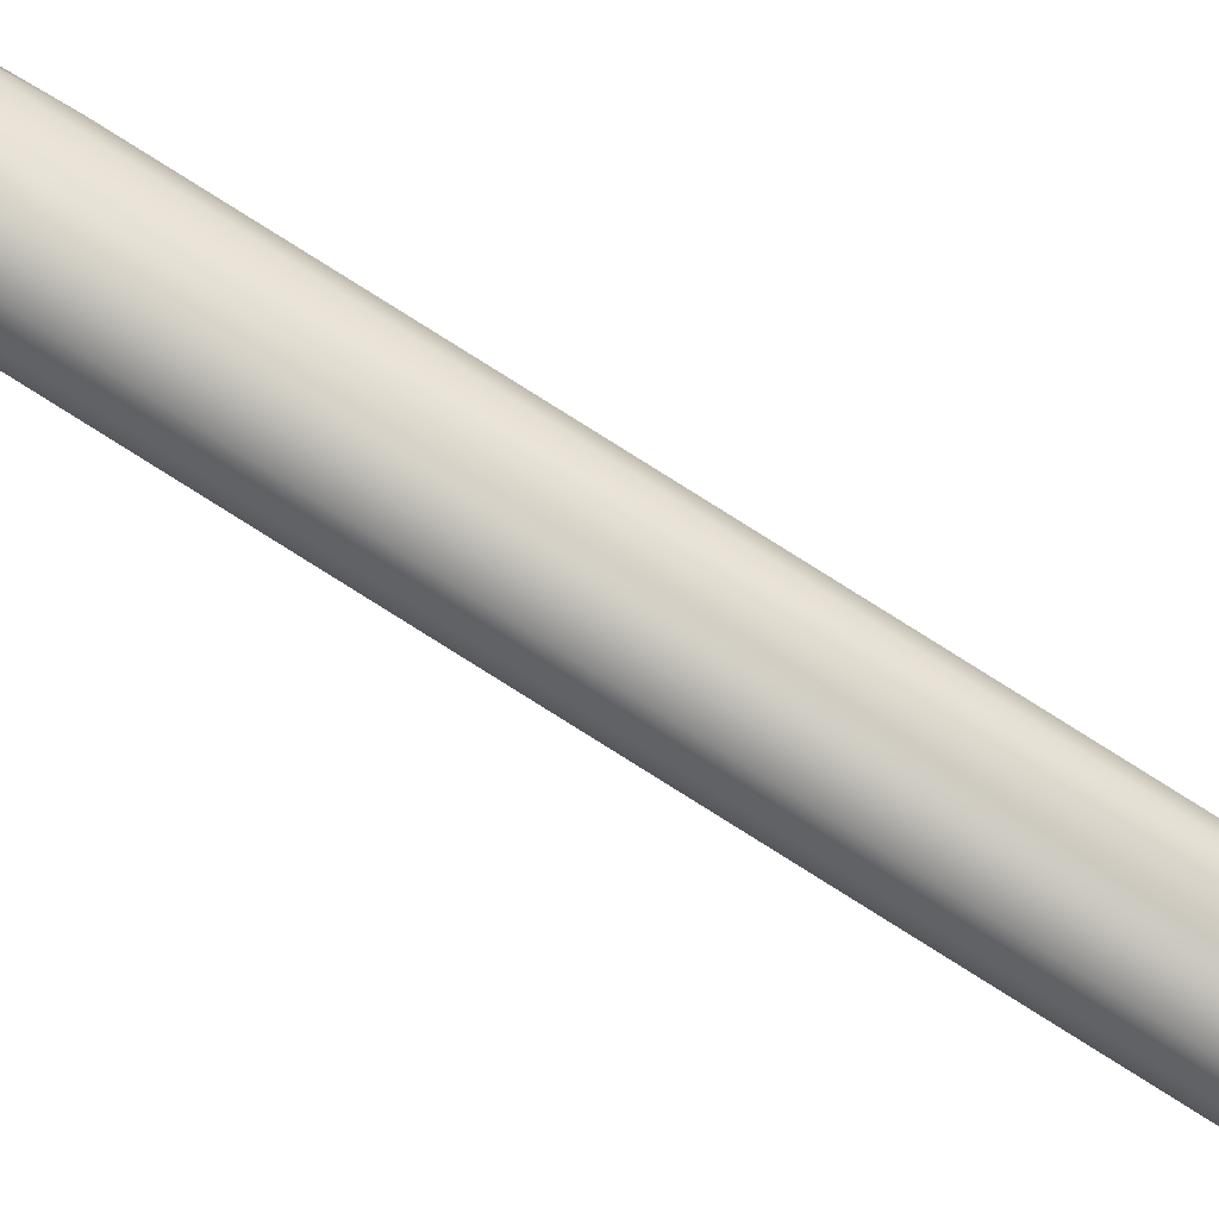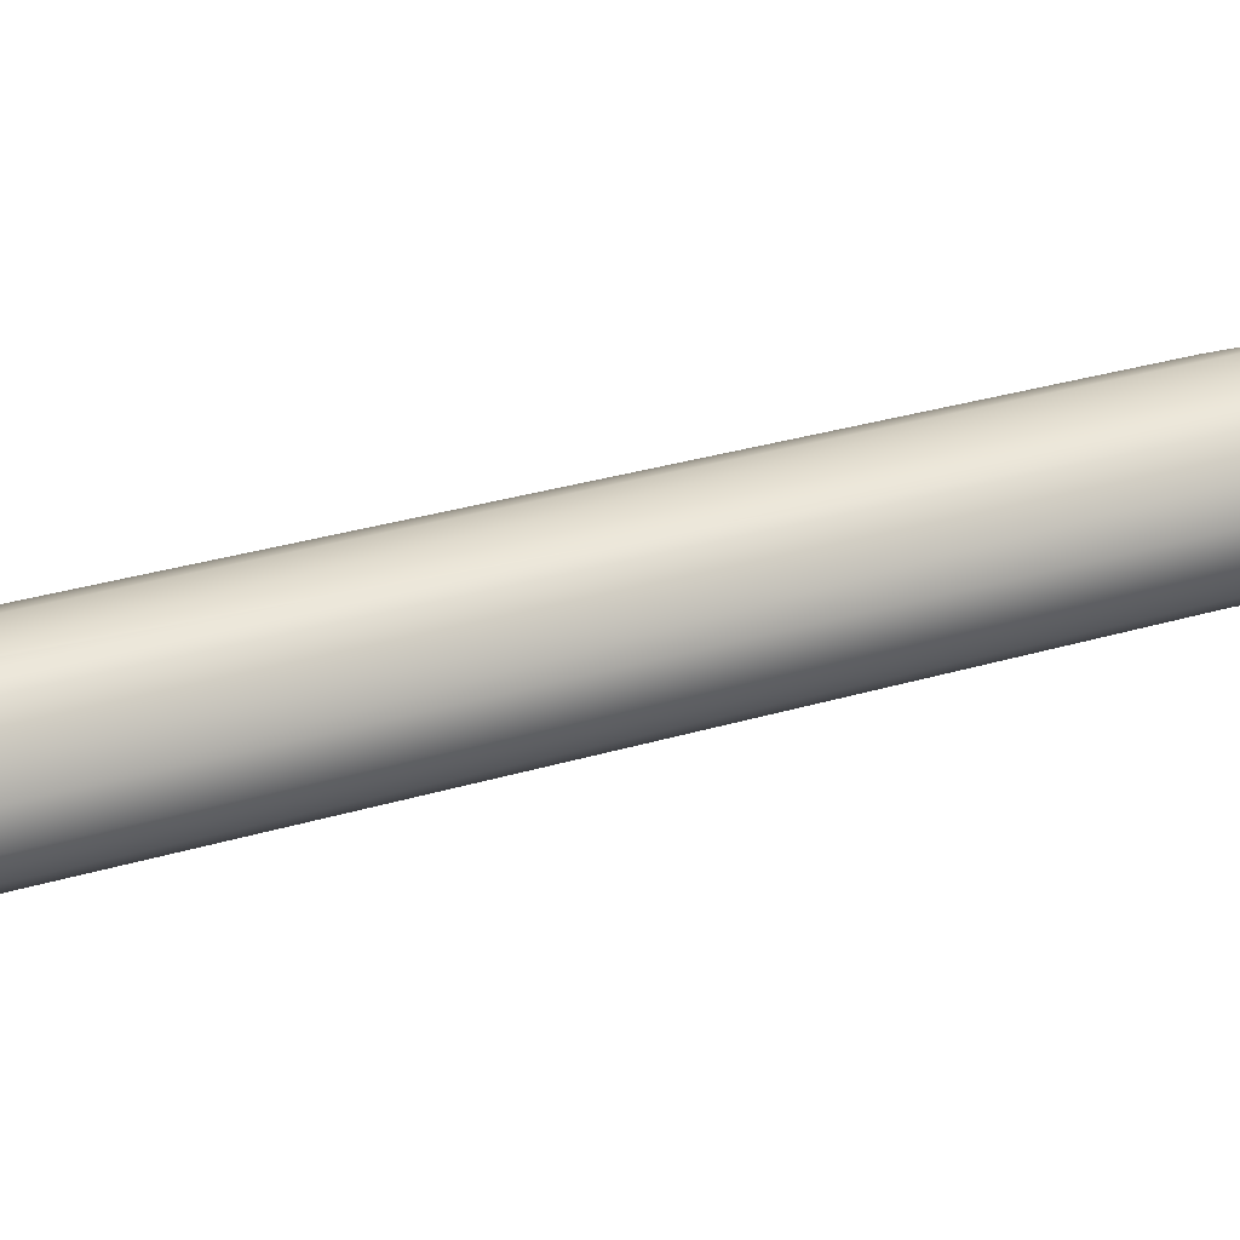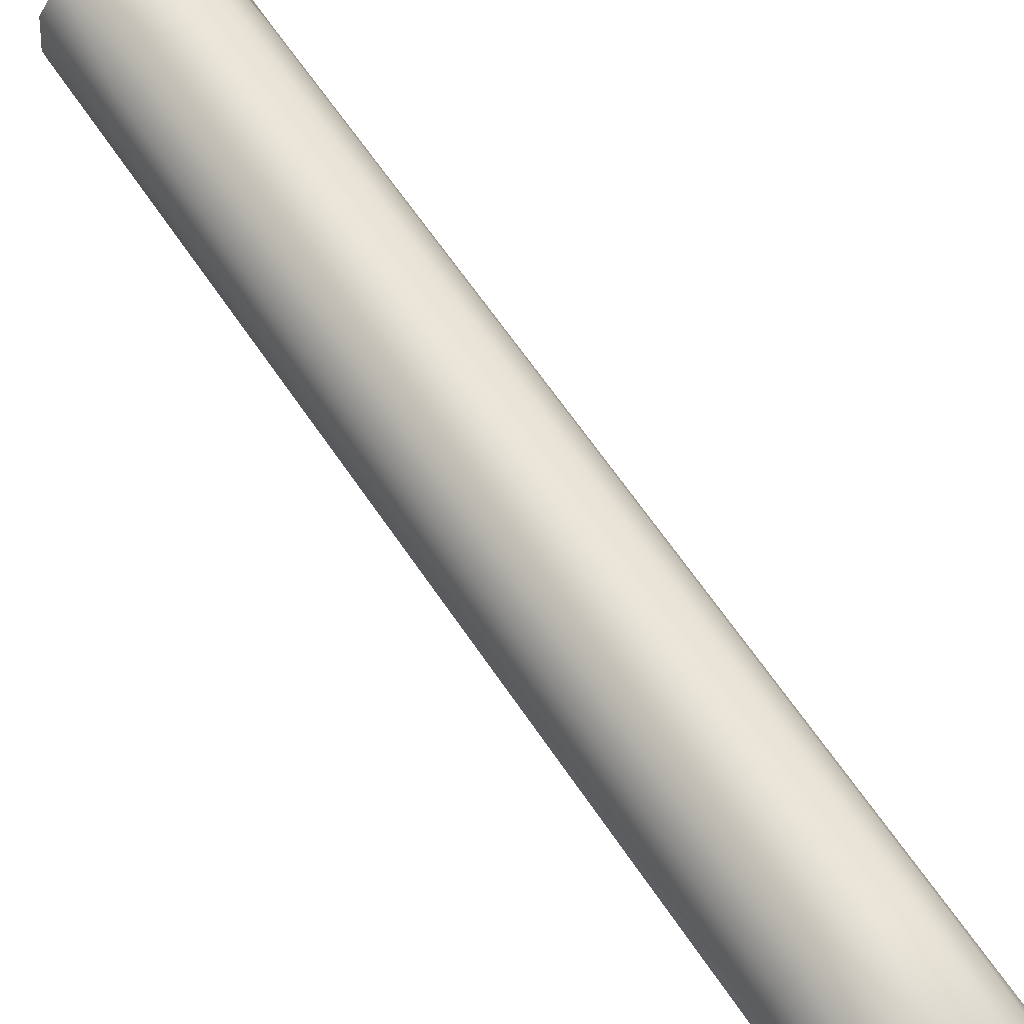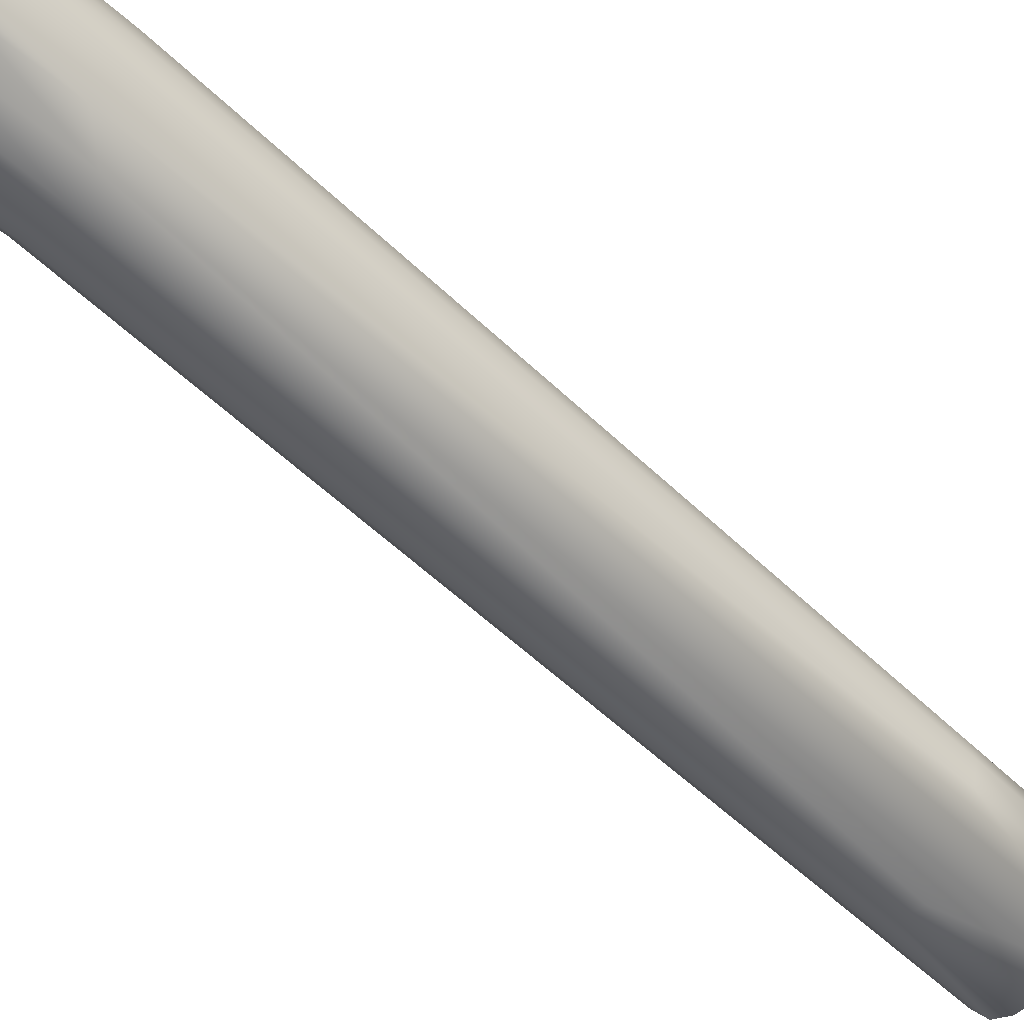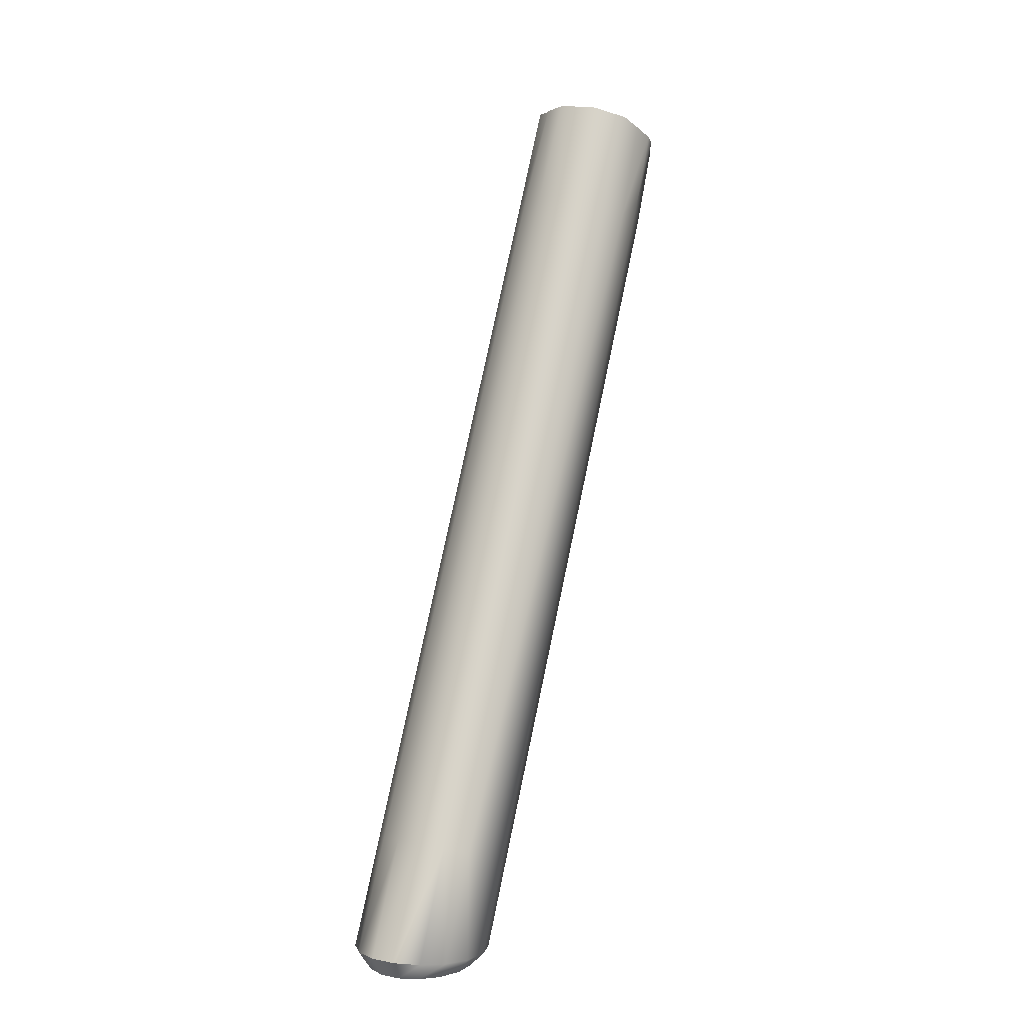
<metadata>
{"format":"obj","ext":"obj","renderer":"f3d","projection":"perspective","resolution":1024,"background":"white","views":[{"elev":-57.0,"azim":-102.0,"up":"+Z"},{"elev":-25.6,"azim":88.4,"up":"+Z"},{"elev":39.7,"azim":-22.8,"up":"+Z"},{"elev":-27.7,"azim":-117.4,"up":"+Z"},{"elev":6.0,"azim":177.2,"up":"+Y"}]}
</metadata>
<code>
v 217.8 25.46 -542.6
v 217.8 25.46 -542.6
v 217.8 25.46 -542.6
v 217.8 25.46 -542.6
v 217.8 25.46 -542.6
v 179.2 184.5 -482.9
v 179.2 184.5 -482.9
v 179.2 184.5 -482.9
v 179.2 184.5 -482.9
v 179.2 184.5 -482.9
v 184 186.8 -486
v 184 186.8 -486
v 184 186.8 -486
v 184 186.8 -486
v 184 186.8 -486
v 222.6 27.75 -545.7
v 222.6 27.75 -545.7
v 222.6 27.75 -545.7
v 222.6 27.75 -545.7
v 222.6 27.75 -545.7
v 222.6 27.75 -545.7
v 211.8 23.65 -541.6
v 211.8 23.65 -541.6
v 211.8 23.65 -541.6
v 211.8 23.65 -541.6
v 211.8 23.65 -541.6
v 173.2 182.7 -481.9
v 173.2 182.7 -481.9
v 173.2 182.7 -481.9
v 173.2 182.7 -481.9
v 173.2 182.7 -481.9
v 205.7 22.69 -543
v 205.7 22.69 -543
v 205.7 22.69 -543
v 205.7 22.69 -543
v 205.7 22.69 -543
v 167.1 181.7 -483.2
v 167.1 181.7 -483.2
v 167.1 181.7 -483.2
v 167.1 181.7 -483.2
v 167.1 181.7 -483.2
v 209.4 2.169 -551.2
v 209.4 2.169 -551.2
v 209.4 2.169 -551.2
v 209.4 2.169 -551.2
v 209.4 2.169 -551.2
v 209.4 2.169 -551.2
v 215.7 2.329 -549.6
v 215.7 2.329 -549.6
v 215.7 2.329 -549.6
v 215.7 2.329 -549.6
v 215.7 2.329 -549.6
v 215.7 2.329 -549.6
v 222.1 2.668 -550.6
v 222.1 2.668 -550.6
v 222.1 2.668 -550.6
v 222.1 2.668 -550.6
v 222.1 2.668 -550.6
v 222.1 2.668 -550.6
v 222.1 2.668 -550.6
v 227.5 3.117 -553.9
v 227.5 3.117 -553.9
v 227.5 3.117 -553.9
v 227.5 3.117 -553.9
v 227.5 3.117 -553.9
v 232.5 3.736 -561.2
v 232.5 3.736 -561.2
v 232.5 3.736 -561.2
v 232.5 3.736 -561.2
v 232.5 3.736 -561.2
v 232.5 3.736 -561.2
v 228 22.54 -554.3
v 228 22.54 -554.3
v 228 22.54 -554.3
v 228 22.54 -554.3
v 187.3 191.8 -491.6
v 187.3 191.8 -491.6
v 187.3 191.8 -491.6
v 187.3 191.8 -491.6
v 187.3 191.8 -491.6
v 187.3 191.8 -491.6
v 187.3 191.8 -491.6
v 189.7 188.1 -499.5
v 189.7 188.1 -499.5
v 189.7 188.1 -499.5
v 189.7 188.1 -499.5
v 189.7 188.1 -499.5
v 189.7 188.1 -499.5
v 189.7 188.1 -499.5
v 228 28.47 -558.6
v 228 28.47 -558.6
v 228 28.47 -558.6
v 228 28.47 -558.6
v 228 28.47 -558.6
v 157.9 189.5 -504.1
v 157.9 189.5 -504.1
v 157.9 189.5 -504.1
v 157.9 189.5 -504.1
v 157.9 189.5 -504.1
v 157.9 189.5 -504.1
v 157.9 189.5 -504.1
v 157.9 189.5 -504.1
v 158.3 182.7 -491.6
v 158.3 182.7 -491.6
v 158.3 182.7 -491.6
v 158.3 182.7 -491.6
v 158.3 182.7 -491.6
v 162 181.7 -486.6
v 162 181.7 -486.6
v 162 181.7 -486.6
v 162 181.7 -486.6
v 200.5 22.7 -546.3
v 200.5 22.7 -546.3
v 200.5 22.7 -546.3
v 200.5 22.7 -546.3
v 200.5 22.7 -546.3
v 196.9 23.67 -551.3
v 196.9 23.67 -551.3
v 196.9 23.67 -551.3
v 196.9 23.67 -551.3
v 196.9 23.67 -551.3
v 195.4 25.48 -557.2
v 195.4 25.48 -557.2
v 195.4 25.48 -557.2
v 195.4 25.48 -557.2
v 156.8 184.5 -497.5
v 156.8 184.5 -497.5
v 156.8 184.5 -497.5
v 156.8 184.5 -497.5
v 200.9 2.779 -565.9
v 200.9 2.779 -565.9
v 200.9 2.779 -565.9
v 200.9 2.779 -565.9
v 200.9 2.779 -565.9
v 200.9 2.779 -565.9
v 202.3 3.245 -572.1
v 202.3 3.245 -572.1
v 202.3 3.245 -572.1
v 202.3 3.245 -572.1
v 202.3 3.245 -572.1
v 202.3 3.245 -572.1
v 202.3 3.245 -572.1
v 202.3 3.245 -572.1
v 202 2.405 -559.6
v 202 2.405 -559.6
v 202 2.405 -559.6
v 202 2.405 -559.6
v 202 2.405 -559.6
v 205.4 2.192 -554.1
v 205.4 2.192 -554.1
v 205.4 2.192 -554.1
v 205.4 2.192 -554.1
v 205.4 2.192 -554.1
v 205.4 2.192 -554.1
v 204.8 0 -560.6
v 204.8 0 -560.6
v 204.8 0 -560.6
v 204.8 0 -560.6
v 204.8 0 -560.6
v 207.6 0 -556.2
v 207.6 0 -556.2
v 207.6 0 -556.2
v 207.6 0 -556.2
v 209.2 0 -554.8
v 209.2 0 -554.8
v 209.2 0 -554.8
v 209.2 0 -554.8
v 217.1 0 -552.7
v 217.1 0 -552.7
v 217.1 0 -552.7
v 217.1 0 -552.7
v 220.5 0 -553.4
v 220.5 0 -553.4
v 220.5 0 -553.4
v 225.7 0 -556.6
v 225.7 0 -556.6
v 225.7 0 -556.6
v 225.7 0 -556.6
v 229.5 0 -562.5
v 229.5 0 -562.5
v 229.5 0 -562.5
v 229.5 0 -562.5
v 229.5 0 -562.5
v 229.9 0 -572.9
v 229.9 0 -572.9
v 229.9 0 -572.9
v 229.9 0 -572.9
v 229.9 0 -572.9
v 227.2 0 -577.2
v 227.2 0 -577.2
v 227.2 0 -577.2
v 223.1 0 -579.9
v 223.1 0 -579.9
v 223.1 0 -579.9
v 223.1 0 -579.9
v 218.1 0 -580.7
v 218.1 0 -580.7
v 218.1 0 -580.7
v 218.1 0 -580.7
v 213 0 -579.5
v 213 0 -579.5
v 213 0 -579.5
v 213 0 -579.5
v 208.4 0 -576.1
v 208.4 0 -576.1
v 208.4 0 -576.1
v 208.4 0 -576.1
v 205.7 0 -571.8
v 205.7 0 -571.8
v 205.7 0 -571.8
v 205.3 0 -570.9
v 205.3 0 -570.9
v 205.3 0 -570.9
v 204.1 0 -565.8
v 204.1 0 -565.8
v 204.1 0 -565.8
v 204.1 0 -565.8
v 233.9 4.211 -567.6
v 233.9 4.211 -567.6
v 233.9 4.211 -567.6
v 233.9 4.211 -567.6
v 233.9 4.211 -567.6
v 232.8 4.577 -574
v 232.8 4.577 -574
v 232.8 4.577 -574
v 232.8 4.577 -574
v 232.8 4.577 -574
v 232.8 4.577 -574
v 226.7 30.25 -564.3
v 226.7 30.25 -564.3
v 226.7 30.25 -564.3
v 226.7 30.25 -564.3
v 223 31.27 -569.4
v 223 31.27 -569.4
v 223 31.27 -569.4
v 223 31.27 -569.4
v 188.3 189.9 -505.2
v 188.3 189.9 -505.2
v 188.3 189.9 -505.2
v 188.3 189.9 -505.2
v 184.7 190.9 -510.3
v 184.7 190.9 -510.3
v 184.7 190.9 -510.3
v 184.7 190.9 -510.3
v 184.7 190.9 -510.3
v 179.4 190.9 -513.8
v 179.4 190.9 -513.8
v 179.4 190.9 -513.8
v 179.4 190.9 -513.8
v 179.4 190.9 -513.8
v 162.6 185.9 -511.1
v 162.6 185.9 -511.1
v 162.6 185.9 -511.1
v 162.6 185.9 -511.1
v 162.6 185.9 -511.1
v 162.6 185.9 -511.1
v 206.3 3.758 -578.6
v 206.3 3.758 -578.6
v 206.3 3.758 -578.6
v 206.3 3.758 -578.6
v 206.3 3.758 -578.6
v 206.3 3.758 -578.6
v 205.9 28.62 -573.4
v 205.9 28.62 -573.4
v 205.9 28.62 -573.4
v 167.6 188.2 -514.3
v 167.6 188.2 -514.3
v 167.6 188.2 -514.3
v 167.6 188.2 -514.3
v 167.6 188.2 -514.3
v 167.6 188.2 -514.3
v 211.7 4.23 -582.3
v 211.7 4.23 -582.3
v 211.7 4.23 -582.3
v 211.7 4.23 -582.3
v 211.7 4.23 -582.3
v 211.7 4.23 -582.3
v 211.8 30.37 -574.2
v 211.8 30.37 -574.2
v 211.8 30.37 -574.2
v 173.5 190 -515.1
v 173.5 190 -515.1
v 173.5 190 -515.1
v 173.5 190 -515.1
v 173.5 190 -515.1
v 217.9 4.59 -583.8
v 217.9 4.59 -583.8
v 217.9 4.59 -583.8
v 217.9 4.59 -583.8
v 217.9 4.59 -583.8
v 224.1 4.782 -582.7
v 224.1 4.782 -582.7
v 224.1 4.782 -582.7
v 224.1 4.782 -582.7
v 217.8 31.3 -572.9
v 217.8 31.3 -572.9
v 217.8 31.3 -572.9
v 229.3 4.778 -579.3
v 229.3 4.778 -579.3
v 229.3 4.778 -579.3
v 229.3 4.778 -579.3
v 229.3 4.778 -579.3
v 229.3 4.778 -579.3
v 183.5 210.2 -486.7
v 183.5 210.1 -486.3
v 183 209.5 -485
v 183.5 210.1 -486.3
v 182.5 208.9 -483.7
v 182.8 209.2 -484.3
v 183 209.5 -485
v 153.7 207.1 -497.6
v 153.4 206.8 -496.8
v 153.2 206.5 -496.2
v 178.2 206 -478.4
v 182.5 208.9 -483.7
v 177.8 205.7 -477.8
v 178.2 206 -478.4
v 177.4 205.5 -477.5
v 177.8 205.7 -477.8
v 170.6 203 -475.2
v 173.5 204.1 -476.2
v 177.4 205.5 -477.5
v 163 201.7 -476.2
v 170.1 202.9 -475.1
v 170.1 202.9 -475.1
v 170.6 203 -475.2
v 162.5 201.6 -476.4
v 163 201.7 -476.2
v 156.7 201.8 -480.7
v 162.5 201.6 -476.4
v 162.5 201.6 -476.4
v 152.7 203.5 -488.1
v 154.6 202.5 -484.3
v 156 201.8 -481.4
v 156 201.8 -481.4
v 156.3 201.8 -481
v 156.3 201.8 -481
v 156.7 201.8 -480.7
v 181.9 214.3 -499
v 181.8 214.5 -499.6
v 183.8 213.8 -496.4
v 183 214 -497.5
v 181.9 214.3 -499
v 181.3 214.6 -500.3
v 178.5 215.3 -504.1
v 181.8 214.5 -499.6
v 181.3 214.6 -500.3
v 178.5 215.3 -504.1
v 177.9 215.3 -504.5
v 177.9 215.3 -504.5
v 174.1 215 -506.1
v 170.6 214.7 -507.6
v 183.7 211.9 -491.2
v 183.8 213.8 -496.4
v 183.5 210.2 -486.7
v 183.7 211.9 -491.2
v 154.1 207.6 -498.5
v 153.7 207.1 -497.6
v 154.3 207.7 -498.8
v 154.1 207.6 -498.5
v 170.6 214.7 -507.6
v 169.8 214.6 -507.8
v 169.8 214.6 -507.8
v 165.3 213.3 -507.1
v 164.6 213.1 -507
v 161.5 212.2 -506.5
v 161.5 212.2 -506.5
v 158.3 210.2 -503.1
v 157.7 209.9 -502.8
v 154.3 207.7 -498.8
v 158.3 210.2 -503.1
v 157.7 209.9 -502.8
v 165.3 213.3 -507.1
v 164.6 213.1 -507
v 152.7 203.9 -489.3
v 152.6 203.6 -488.6
v 153.2 206.5 -496.2
v 152.7 203.9 -489.3
v 152.6 203.6 -488.6
v 152.7 203.5 -488.1
v 168.1 208 -490.6
v 174.1 215 -506.1
v 170.6 214.7 -507.6
v 169.8 214.6 -507.8
v 165.3 213.3 -507.1
v 164.6 213.1 -507
v 161.5 212.2 -506.5
v 158.3 210.2 -503.1
v 157.7 209.9 -502.8
v 154.3 207.7 -498.8
v 154.1 207.6 -498.5
v 153.7 207.1 -497.6
v 153.4 206.8 -496.8
v 154.6 202.5 -484.3
v 156 201.8 -481.4
v 156.3 201.8 -481
v 156.7 201.8 -480.7
v 162.5 201.6 -476.4
v 153.4 206.8 -496.8
v 153.2 206.5 -496.2
v 152.7 203.9 -489.3
v 152.6 203.6 -488.6
v 152.7 203.5 -488.1
v 154.6 202.5 -484.3
v 183.5 210.2 -486.7
v 183.7 211.9 -491.2
v 183.8 213.8 -496.4
v 183 214 -497.5
v 182.8 209.2 -484.3
v 183 209.5 -485
v 183.5 210.1 -486.3
v 183 214 -497.5
v 181.9 214.3 -499
v 181.8 214.5 -499.6
v 181.3 214.6 -500.3
v 178.5 215.3 -504.1
v 177.9 215.3 -504.5
v 162.5 201.6 -476.4
v 162.5 201.6 -476.4
v 163 201.7 -476.2
v 170.1 202.9 -475.1
v 170.6 203 -475.2
v 173.5 204.1 -476.2
v 173.5 204.1 -476.2
v 177.4 205.5 -477.5
v 177.8 205.7 -477.8
v 178.2 206 -478.4
v 182.5 208.9 -483.7
v 182.8 209.2 -484.3
f 1 16 11 6
f 22 2 7 27
f 28 37 32 23
f 33 42 24
f 25 43 48
f 26 49 3
f 4 50 54
f 5 55 17
f 18 56 61
f 19 62 66
f 72 20 67
f 76 73 83
f 83 68 90
f 83 73 68
f 112 34 41 110
f 117 113 111 105
f 122 118 106 126
f 127 96 123
f 124 97 136 130
f 125 131 119
f 120 132 144
f 121 145 114
f 149 115 146
f 147 155 150
f 151 156 160
f 152 161 44
f 35 153 45
f 116 154 36
f 164 46 162
f 163 168 165
f 168 157 172
f 172 214 175
f 175 211 179
f 179 200 184
f 184 196 189
f 189 196 192
f 196 184 200
f 200 179 204
f 208 179 211
f 208 204 179
f 211 175 214
f 214 172 157
f 157 168 163
f 169 51 166
f 47 167 52
f 53 170 57
f 173 58 171
f 174 176 59
f 63 60 177
f 64 178 180
f 69 65 181
f 182 218 70
f 219 91 71
f 92 220 223
f 229 93 224
f 230 225 233
f 234 241 237 231
f 232 238 85 94
f 137 100 252
f 257 138 253
f 263 258 254 266
f 272 264 278
f 281 264 267
f 281 278 264
f 273 279 286
f 274 287 197
f 201 275 198
f 276 202 259
f 277 260 265
f 205 261 203
f 262 206 139
f 209 140 207
f 210 212 141
f 213 215 142
f 133 143 216
f 134 217 158
f 148 135 159
f 193 199 288
f 291 194 289
f 295 282 248
f 282 295 280
f 280 293 290
f 280 295 293
f 298 296 235
f 235 249 245
f 235 296 249
f 299 236 226
f 227 185 301
f 190 302 186
f 292 303 191 195
f 297 300 294
f 187 228 221
f 188 222 183
f 74 82 14
f 15 21 75
f 304 77 84
f 77 304 305
f 306 78 307
f 79 310 309
f 308 79 309
f 311 95 312
f 95 313 312
f 314 80 315
f 317 12 81
f 12 317 316
f 318 8 13
f 13 319 318
f 9 321 320
f 321 9 322
f 323 29 324
f 326 30 10
f 30 326 325
f 328 38 31
f 38 328 327
f 39 331 330
f 329 39 330
f 103 333 332
f 103 334 333
f 335 104 108
f 108 336 335
f 338 109 40
f 109 338 337
f 86 239 339
f 340 339 239
f 341 87 342
f 87 343 342
f 344 242 345
f 346 240 243
f 347 346 243
f 244 246 349
f 348 244 349
f 352 351 247
f 350 247 351
f 353 88 354
f 355 89 356
f 357 98 358
f 359 251 99
f 360 359 99
f 361 250 283
f 362 361 283
f 363 284 364
f 365 268 366
f 269 368 367
f 369 255 370
f 371 270 256
f 256 372 371
f 374 285 271
f 285 374 373
f 375 101 128
f 128 376 375
f 378 377 102
f 380 129 107
f 129 380 379
f 385 386 381
f 388 381 386
f 382 385 381
f 385 382 383
f 383 384 385
f 390 392 381
f 391 392 390
f 387 388 386
f 381 388 389
f 390 381 389
f 392 393 381
f 394 397 381
f 398 381 397
f 395 397 394
f 396 397 395
f 403 404 401
f 401 402 403
f 381 400 401
f 399 400 381
f 404 381 401
f 410 411 405
f 381 409 410
f 406 381 405
f 410 405 381
f 407 408 406
f 381 406 408
f 413 415 381
f 417 381 415
f 381 412 413
f 415 413 414
f 417 415 416
f 382 381 417
f 422 423 381
f 381 421 422
f 381 418 420
f 419 420 418
f 421 381 420
f 425 427 424
f 426 427 425
f 381 424 427
f 427 428 381
f 429 381 428

</code>
